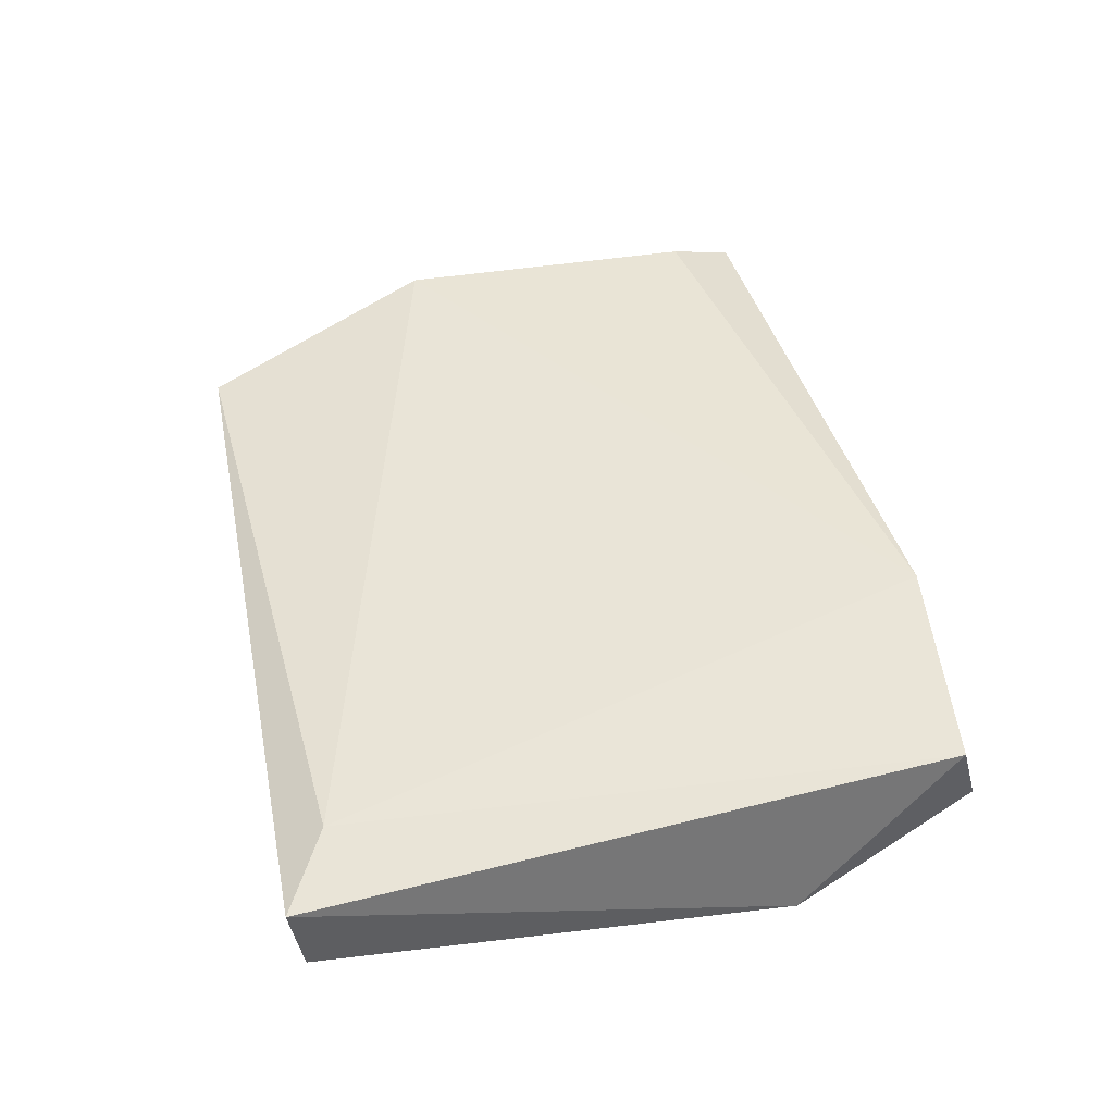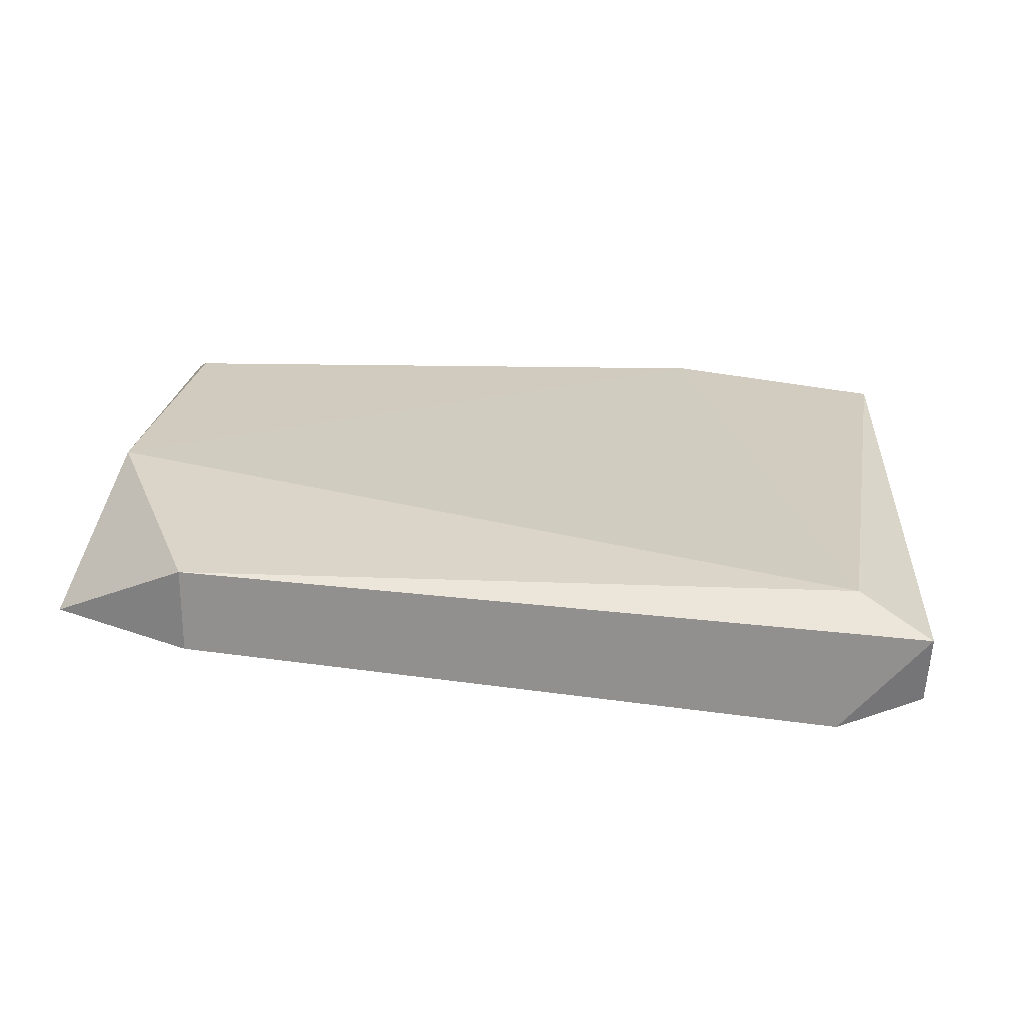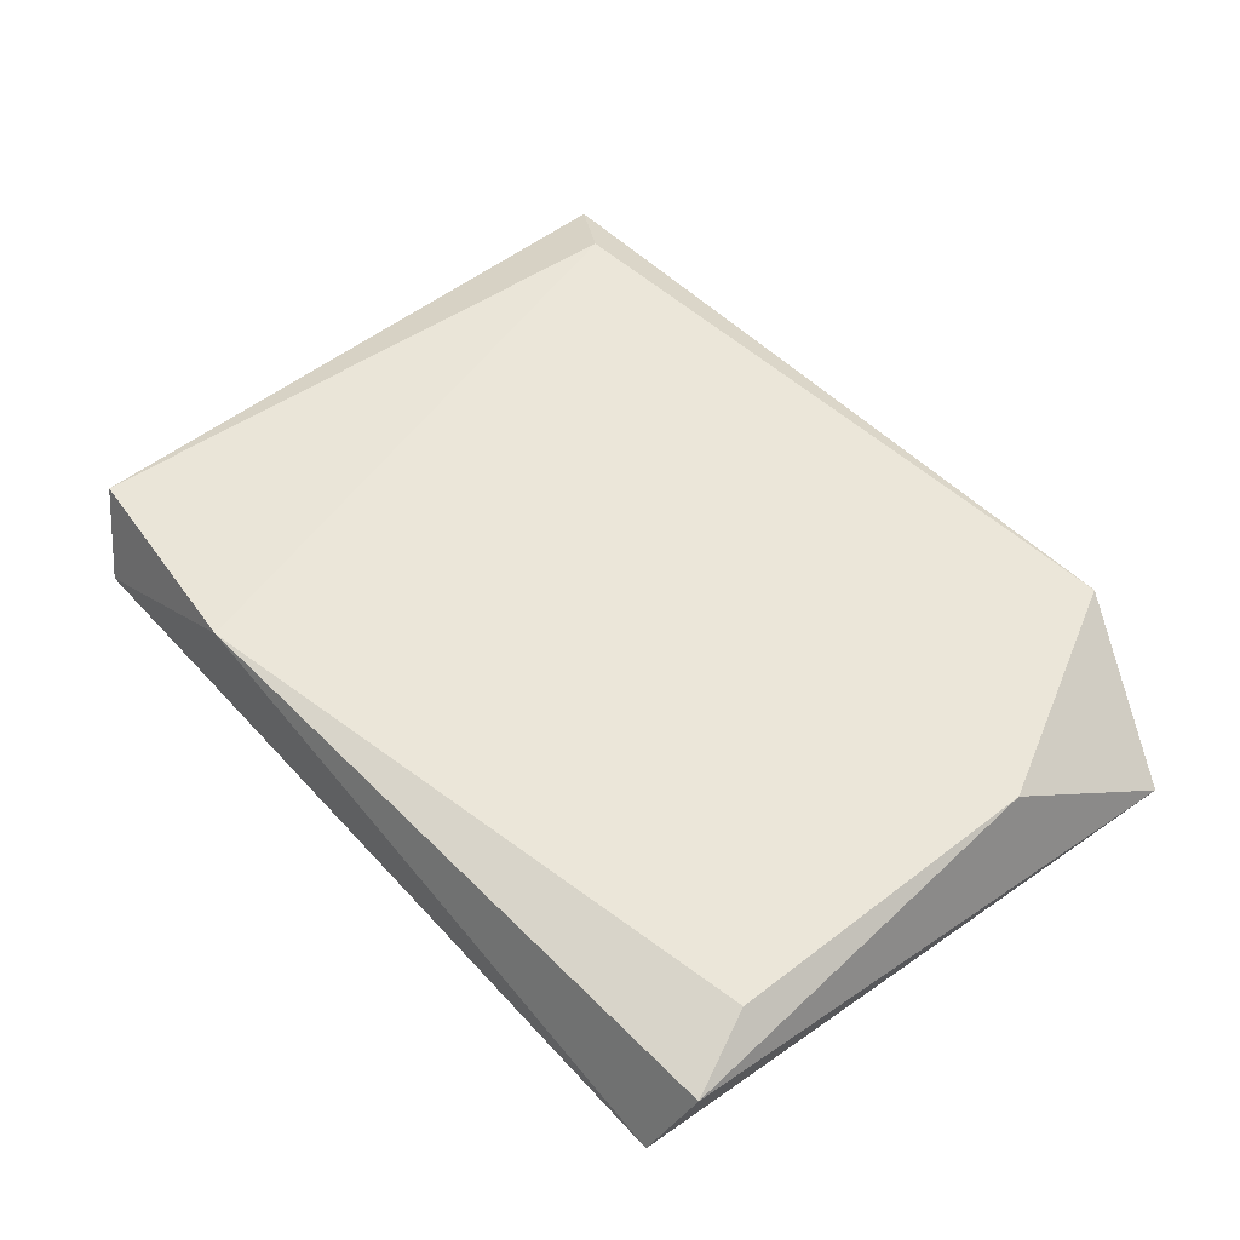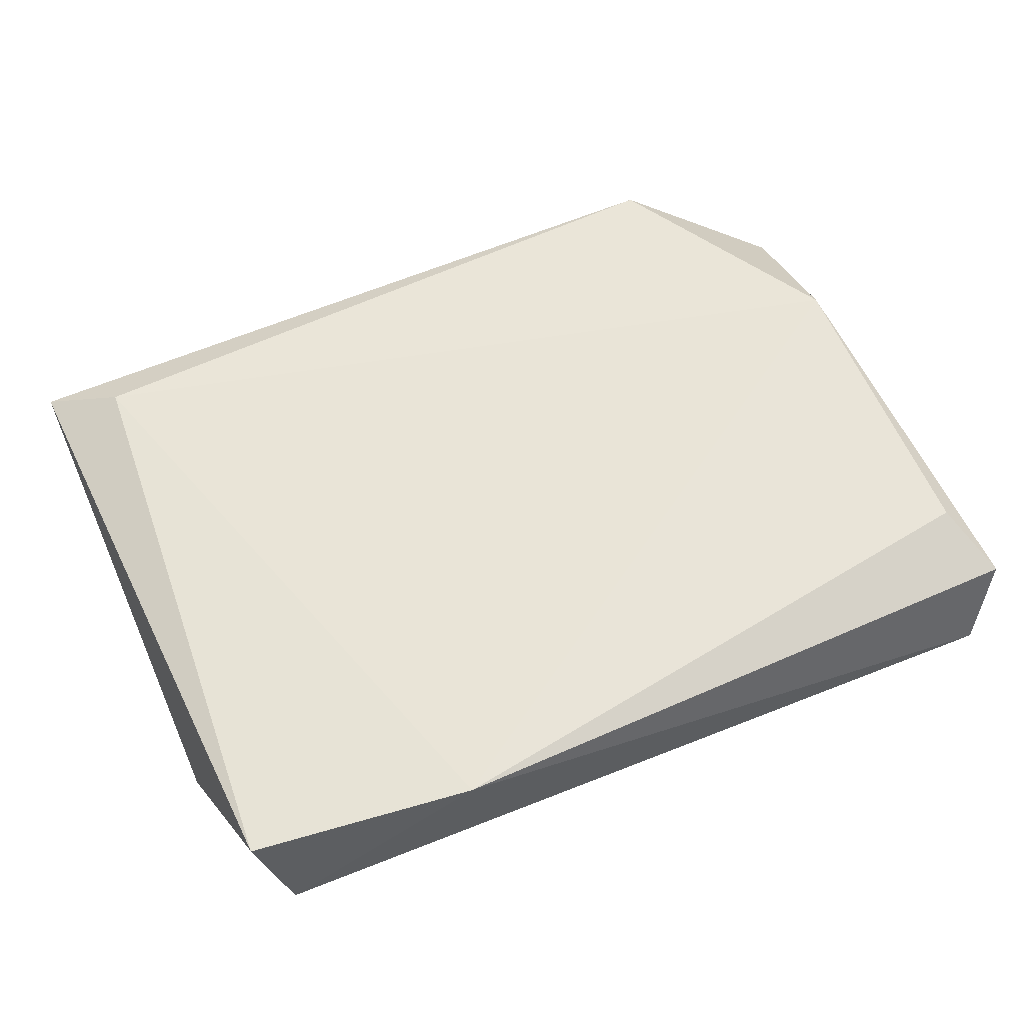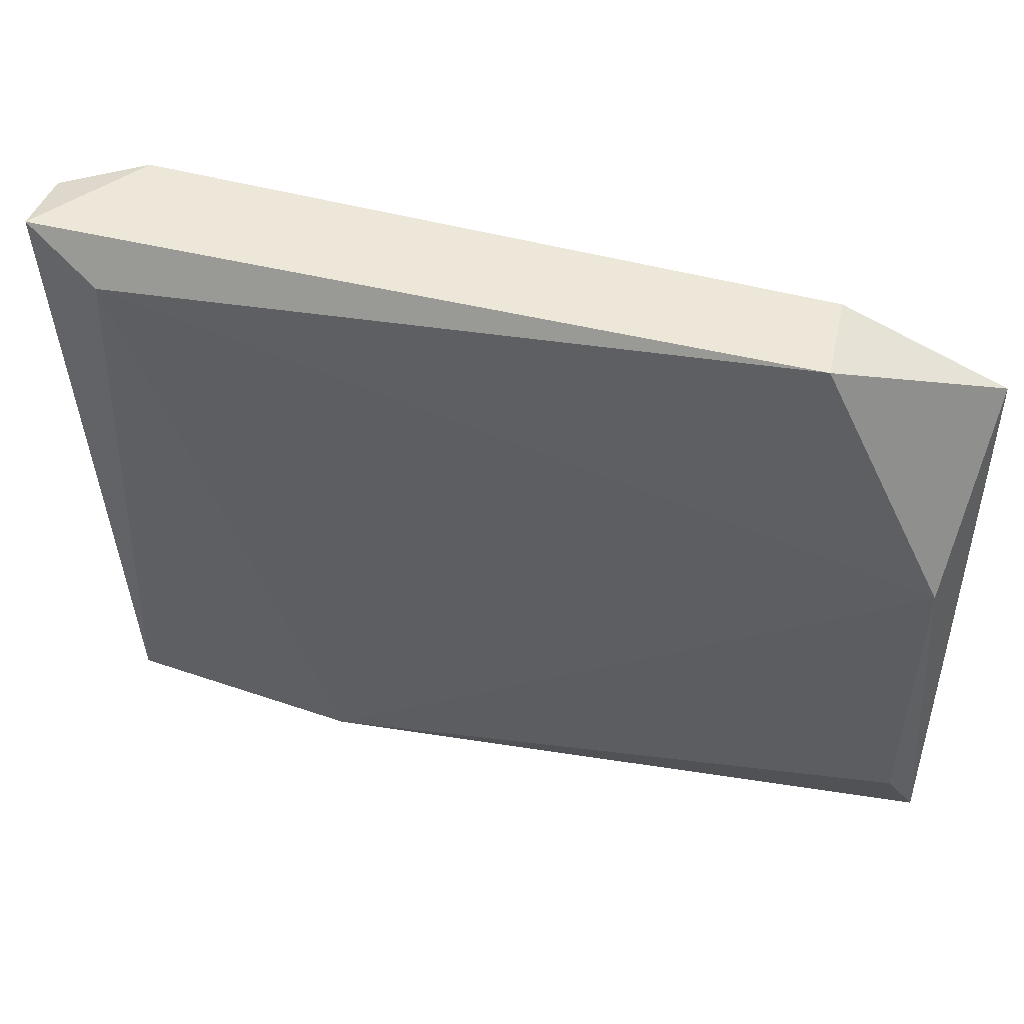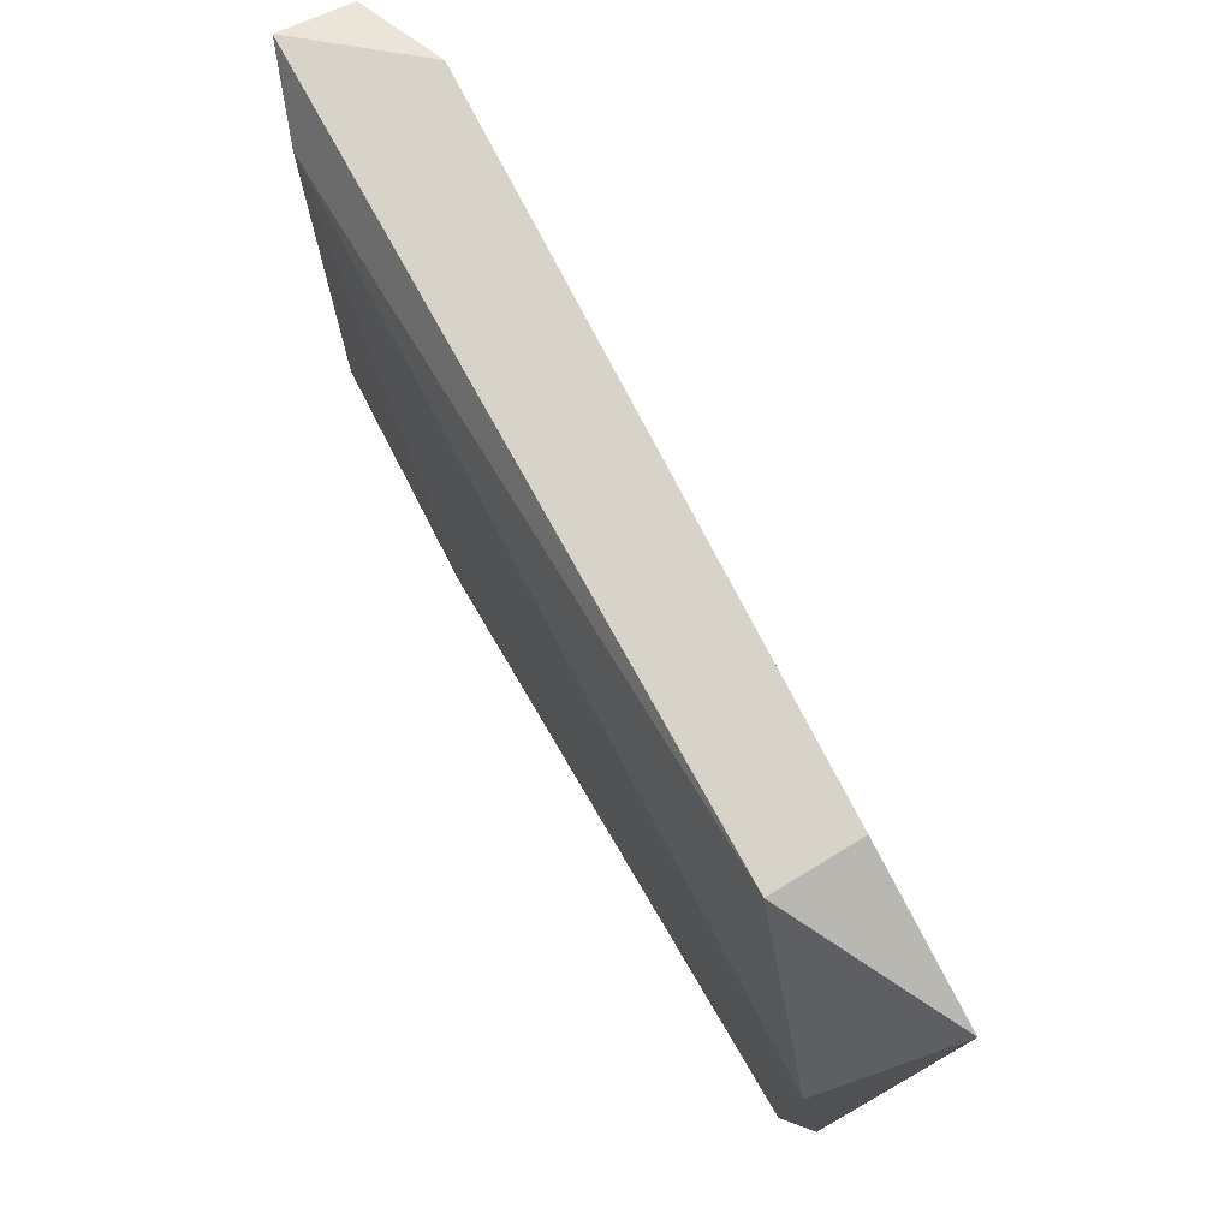
<metadata>
{"format":"obj","ext":"obj","renderer":"f3d","projection":"perspective","resolution":1024,"background":"white","views":[{"elev":41.1,"azim":-101.3,"up":"+Z"},{"elev":23.0,"azim":-172.6,"up":"+Z"},{"elev":50.1,"azim":49.8,"up":"+Z"},{"elev":59.2,"azim":-22.3,"up":"+Z"},{"elev":50.0,"azim":12.7,"up":"+Y"},{"elev":76.5,"azim":58.8,"up":"+Y"}]}
</metadata>
<code>
g Generated convex submesh 1
v 0.4191 -0.2724 0.05564
v -0.4028 0.2921 -0.03447
v -0.3404 -0.2987 -0.02289
v 0.4191 0.2382 -0.02292
v -0.3404 0.2644 0.05564
v -0.3666 -0.2724 0.05564
v 0.3928 0.08104 0.08182
v -0.3273 -0.1545 -0.0753
v 0.3928 -0.2986 -0.02292
v 0.2749 0.3037 0.05564
v -0.3273 0.3038 -0.0622
v -0.1572 -0.2987 0.06875
v -0.3928 -0.1284 -0.0753
v 0.3928 -0.2069 0.08182
v -0.4059 0.3038 0.02945
v 0.2749 0.3037 -0.02292
g Generated convex submesh 1_0
f 16 11 10
f 7 1 4
f 9 8 4
f 9 4 1
f 9 3 8
f 10 5 7
f 10 7 4
f 11 4 8
f 12 6 3
f 12 5 6
f 12 7 5
f 12 9 1
f 12 3 9
f 13 3 6
f 13 8 3
f 13 2 11
f 13 11 8
f 14 1 7
f 14 7 12
f 14 12 1
f 15 6 5
f 15 5 10
f 15 11 2
f 15 10 11
f 15 2 13
f 15 13 6
f 16 10 4
f 16 4 11

</code>
